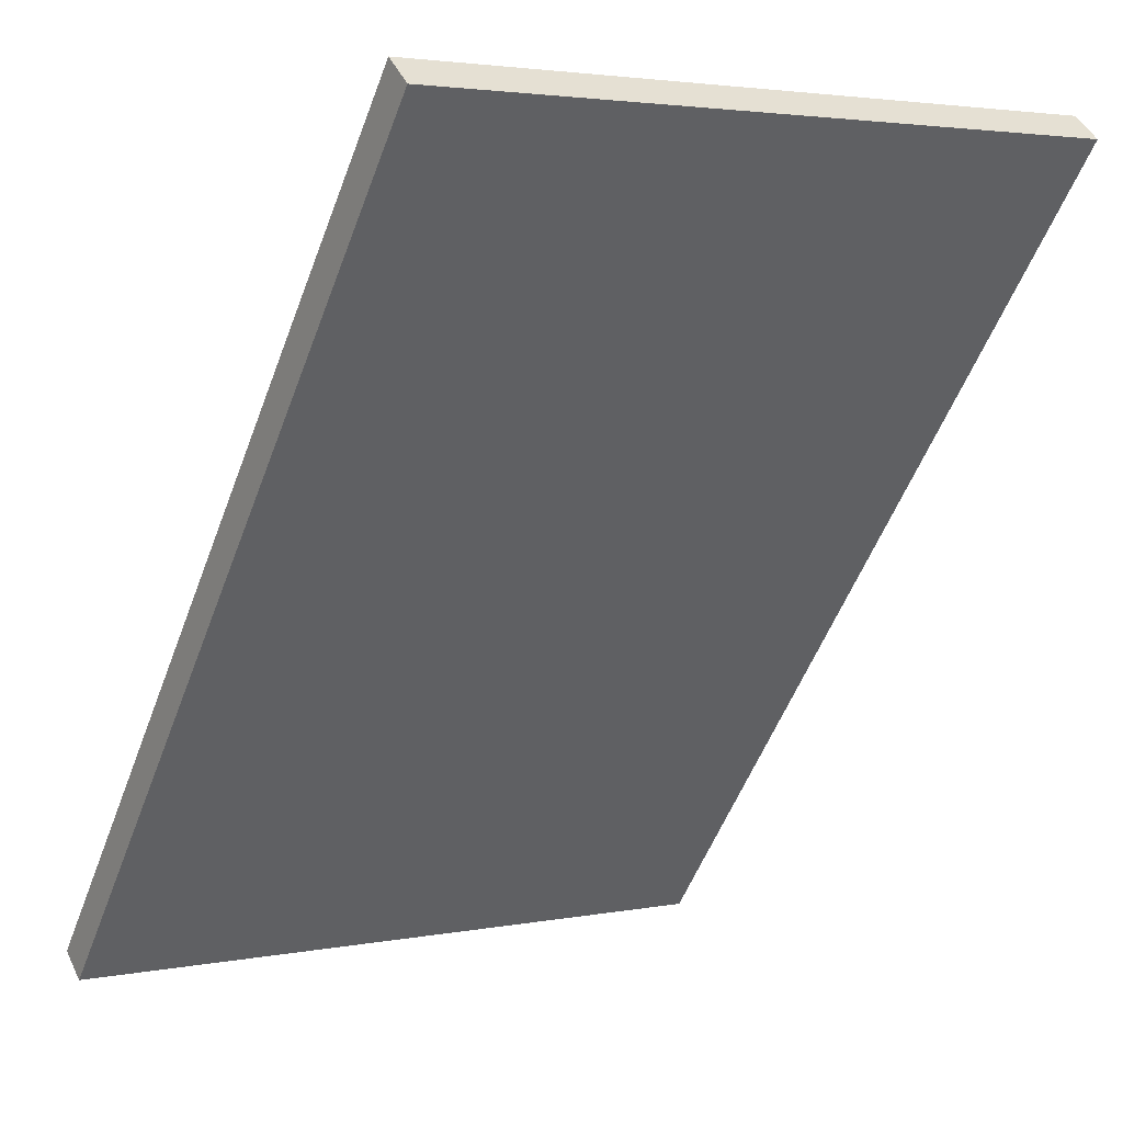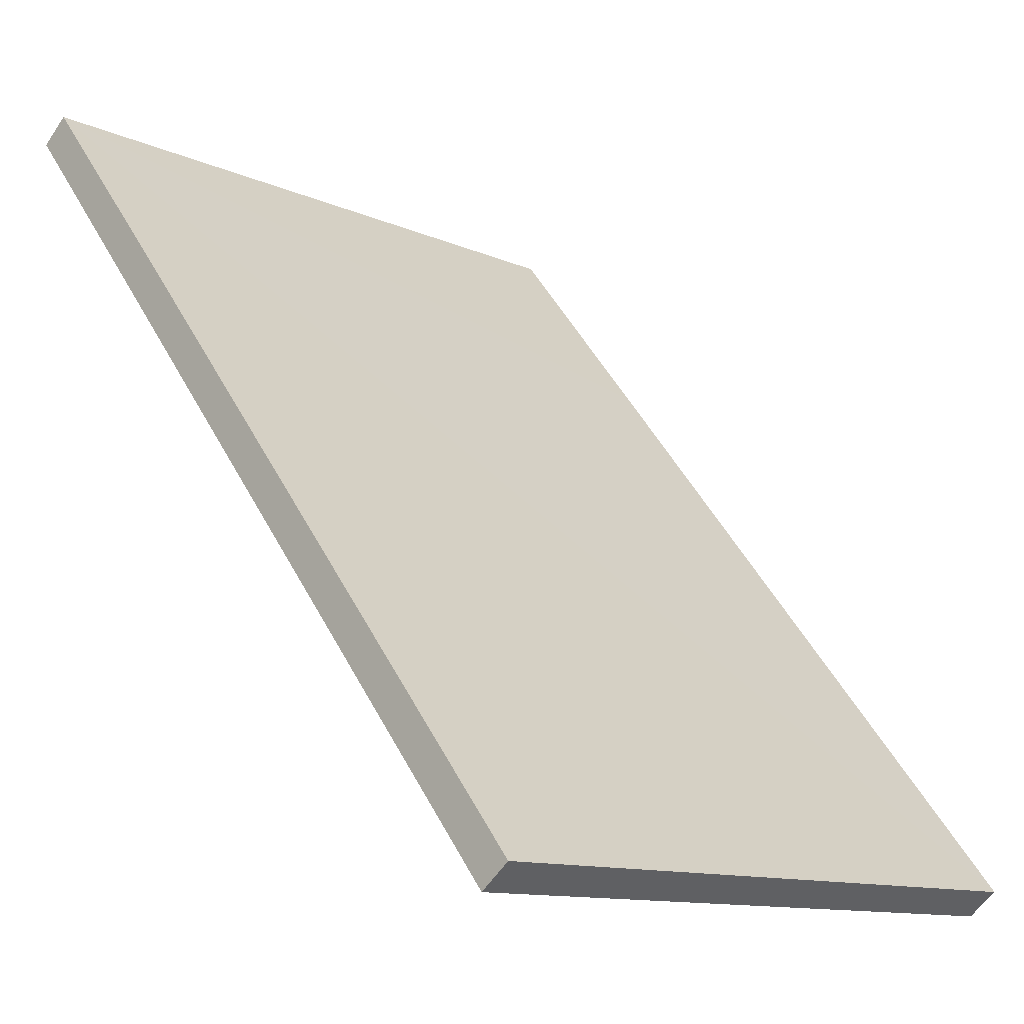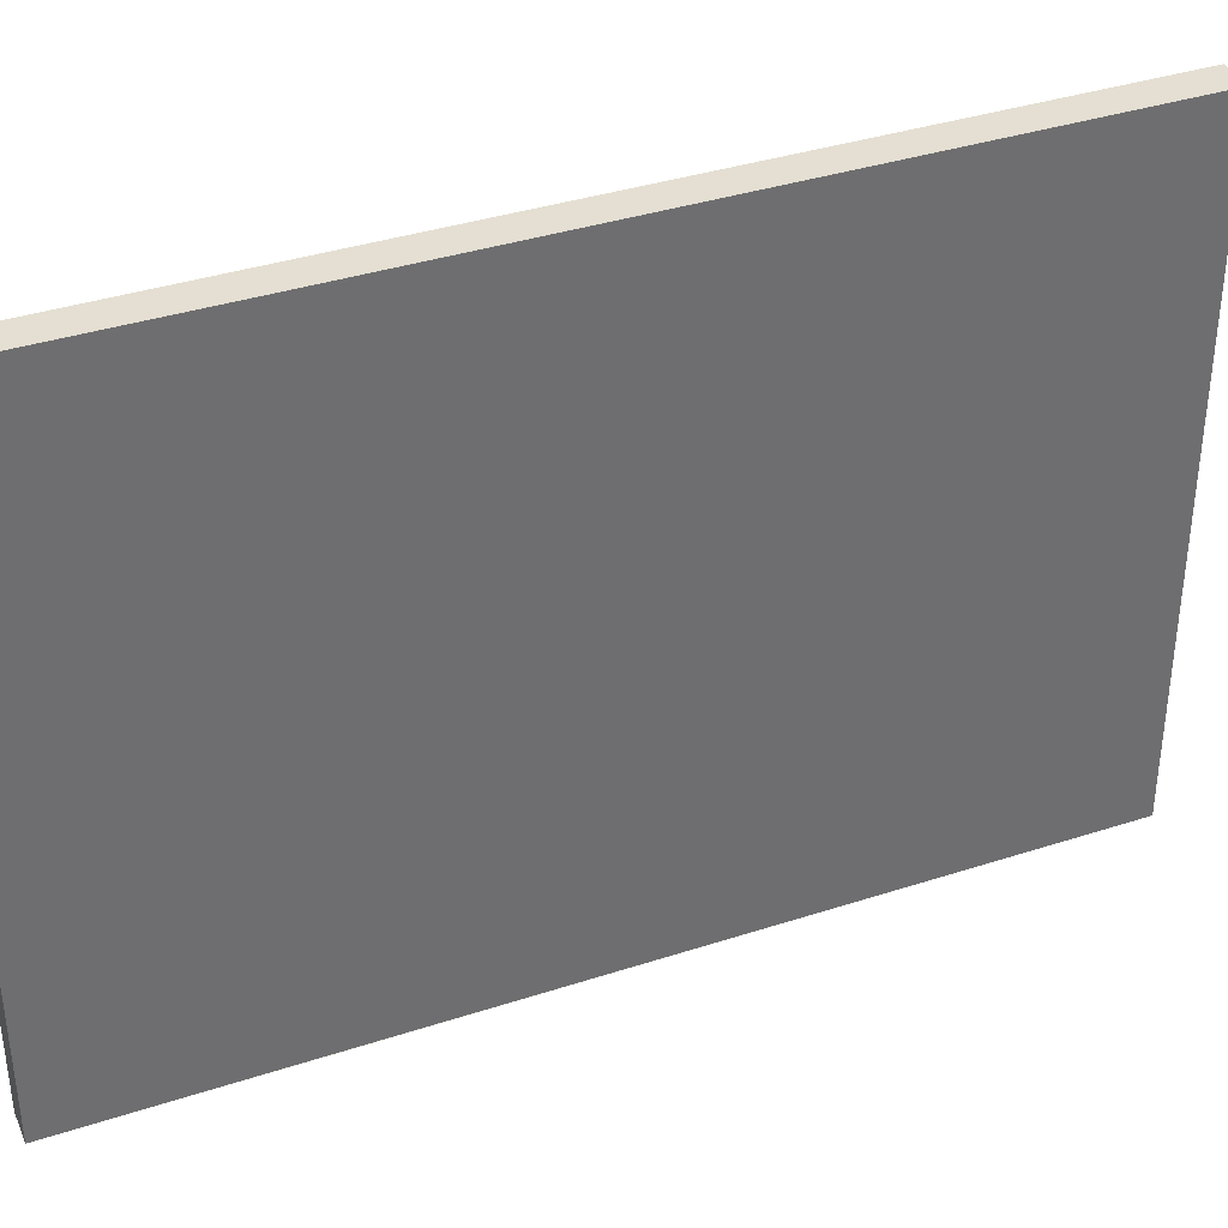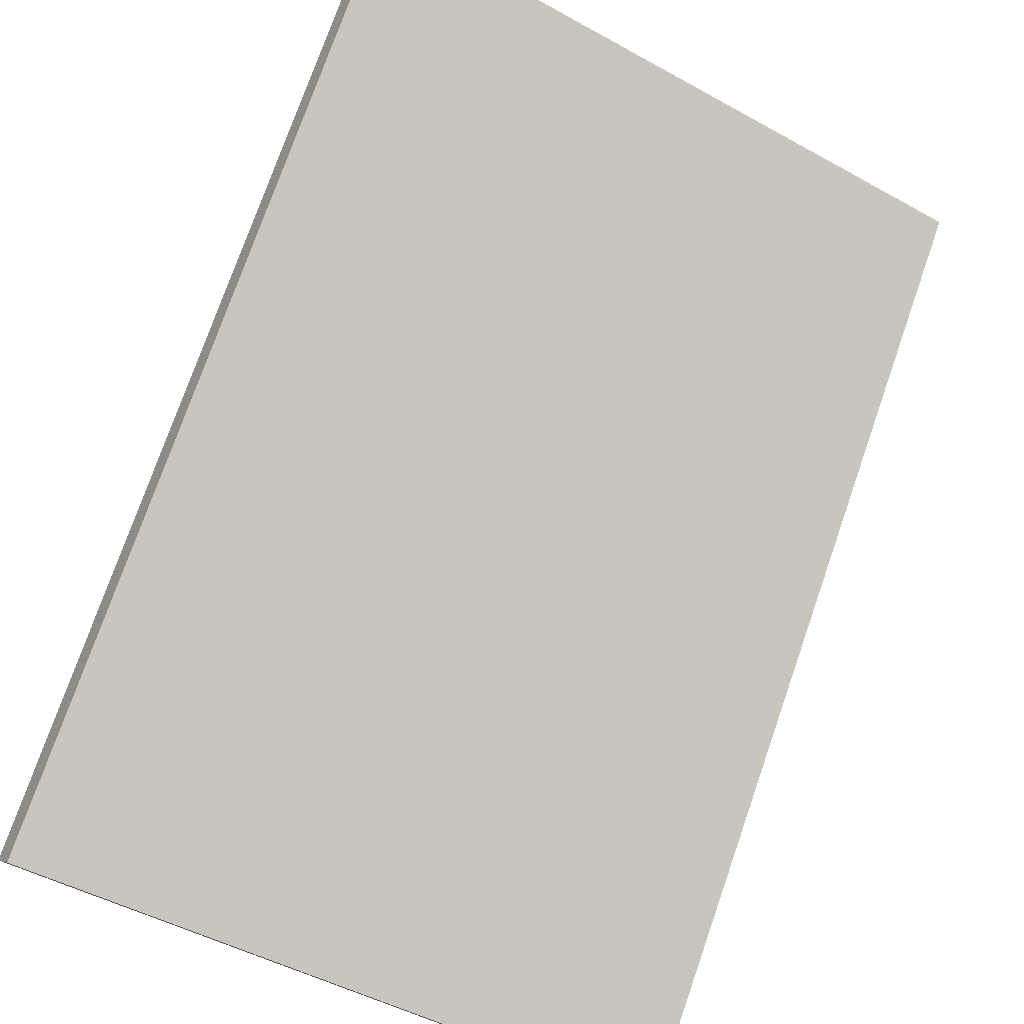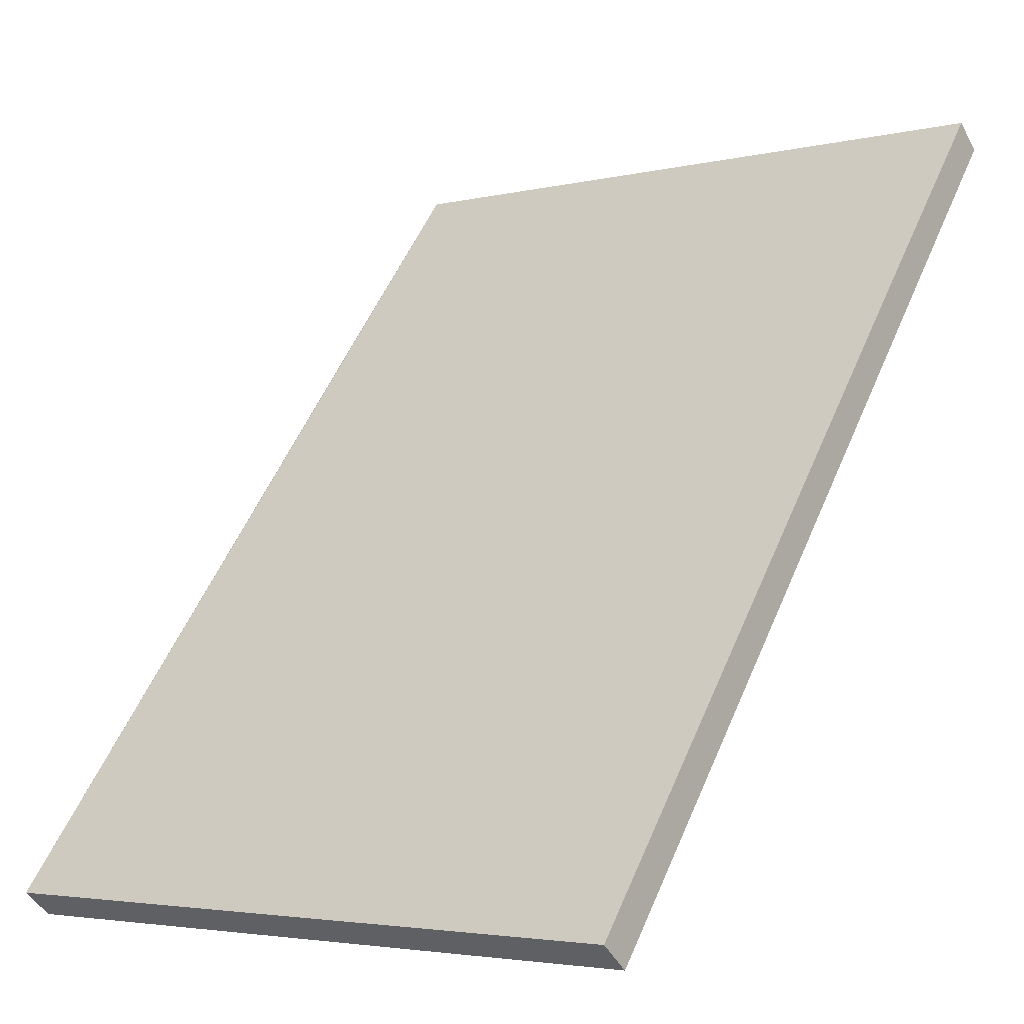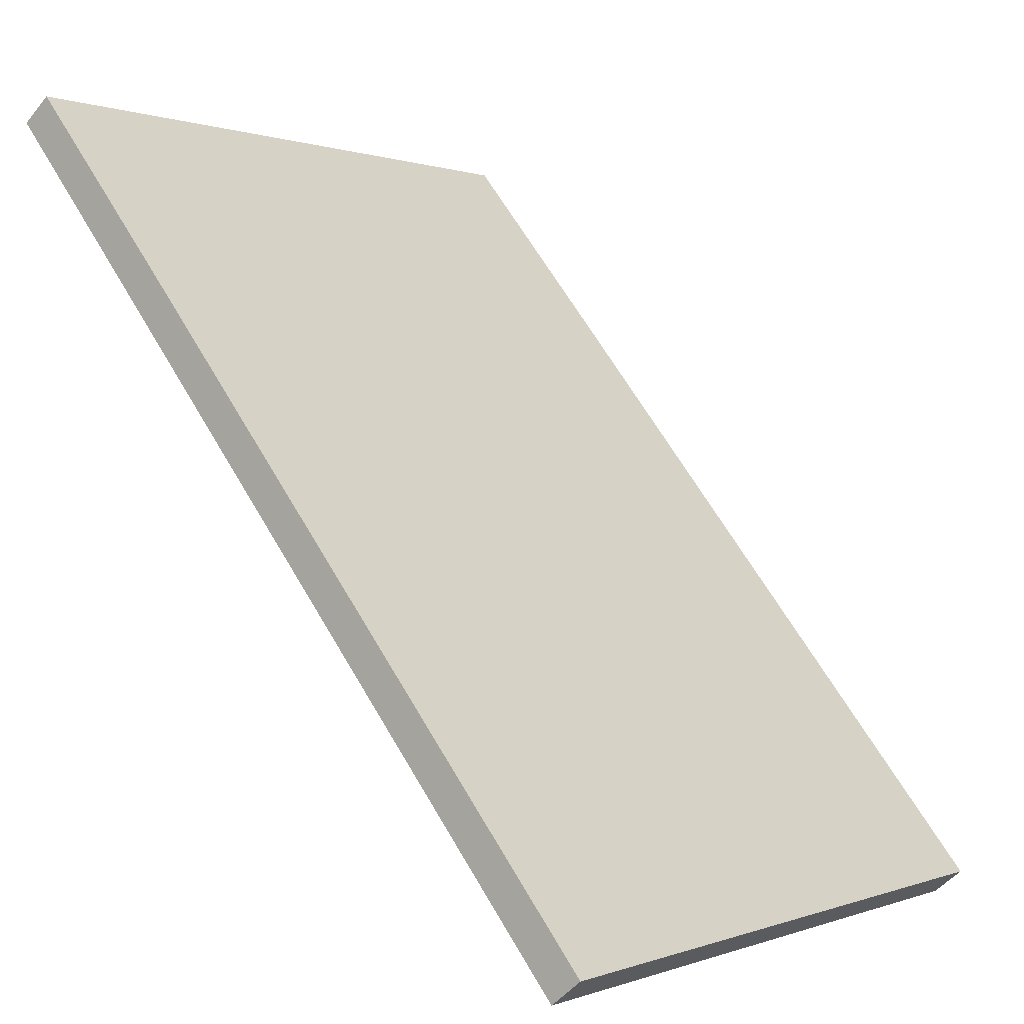
<metadata>
{"format":"obj","ext":"obj","renderer":"f3d","projection":"perspective","resolution":1024,"background":"white","views":[{"elev":3.2,"azim":-123.6,"up":"+Z"},{"elev":-11.7,"azim":43.1,"up":"+Z"},{"elev":37.1,"azim":28.5,"up":"+Y"},{"elev":-48.3,"azim":-121.8,"up":"+Z"},{"elev":-3.6,"azim":128.4,"up":"+Z"},{"elev":0.4,"azim":36.1,"up":"+Z"}]}
</metadata>
<code>
v  0.445 11.23 0.368
v  4.017 11.23 -5.024
v  0 11.23 6.876e-16
v  2.921 11.23 -2.71
v  4.473 11.23 -4.651
v  5.538 11.23 -6.925
v  5.993 11.23 -6.552
v  9.925 11.23 -12.41
v  10.38 11.23 -12.04
v  9.925 7.6e-16 -12.41
v  5.538 4.24e-16 -6.925
v  0 0 0
v  4.017 3.076e-16 -5.024
v  0.445 -2.253e-17 0.368
v  10.38 7.374e-16 -12.04
v  5.993 4.012e-16 -6.552
v  2.921 1.659e-16 -2.71
v  4.473 2.848e-16 -4.651
g defaultobject
f 1 2 3
f 2 1 4
f 2 4 5
f 2 5 6
f 6 5 7
f 6 7 8
f 8 7 9
f 10 6 8
f 6 10 2
f 2 10 3
f 3 10 11
f 3 11 12
f 12 11 13
f 12 1 3
f 1 12 14
f 14 4 1
f 4 14 5
f 5 14 7
f 7 14 9
f 9 14 15
f 15 14 16
f 16 14 17
f 16 17 18
f 15 8 9
f 8 15 10
f 13 14 12
f 14 13 17
f 17 13 18
f 18 13 11
f 18 11 16
f 16 11 10
f 16 10 15

</code>
